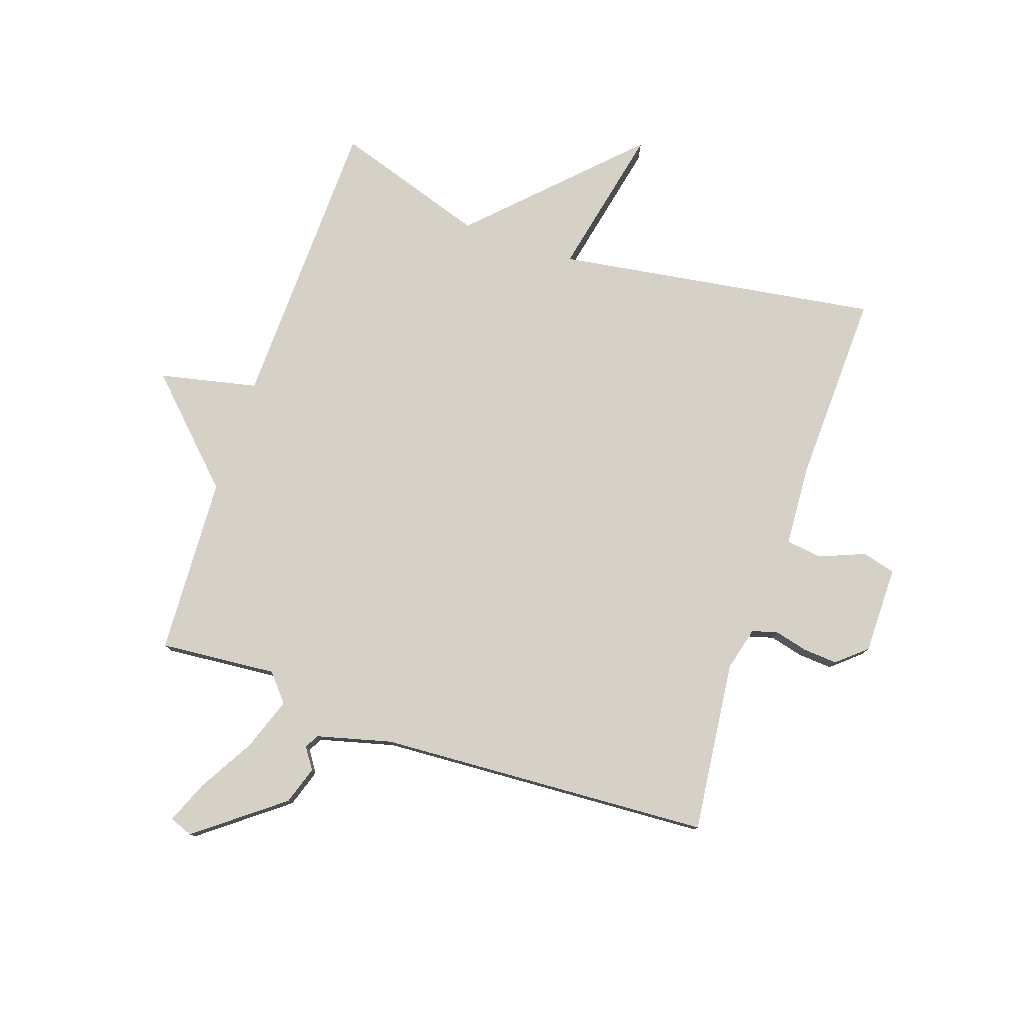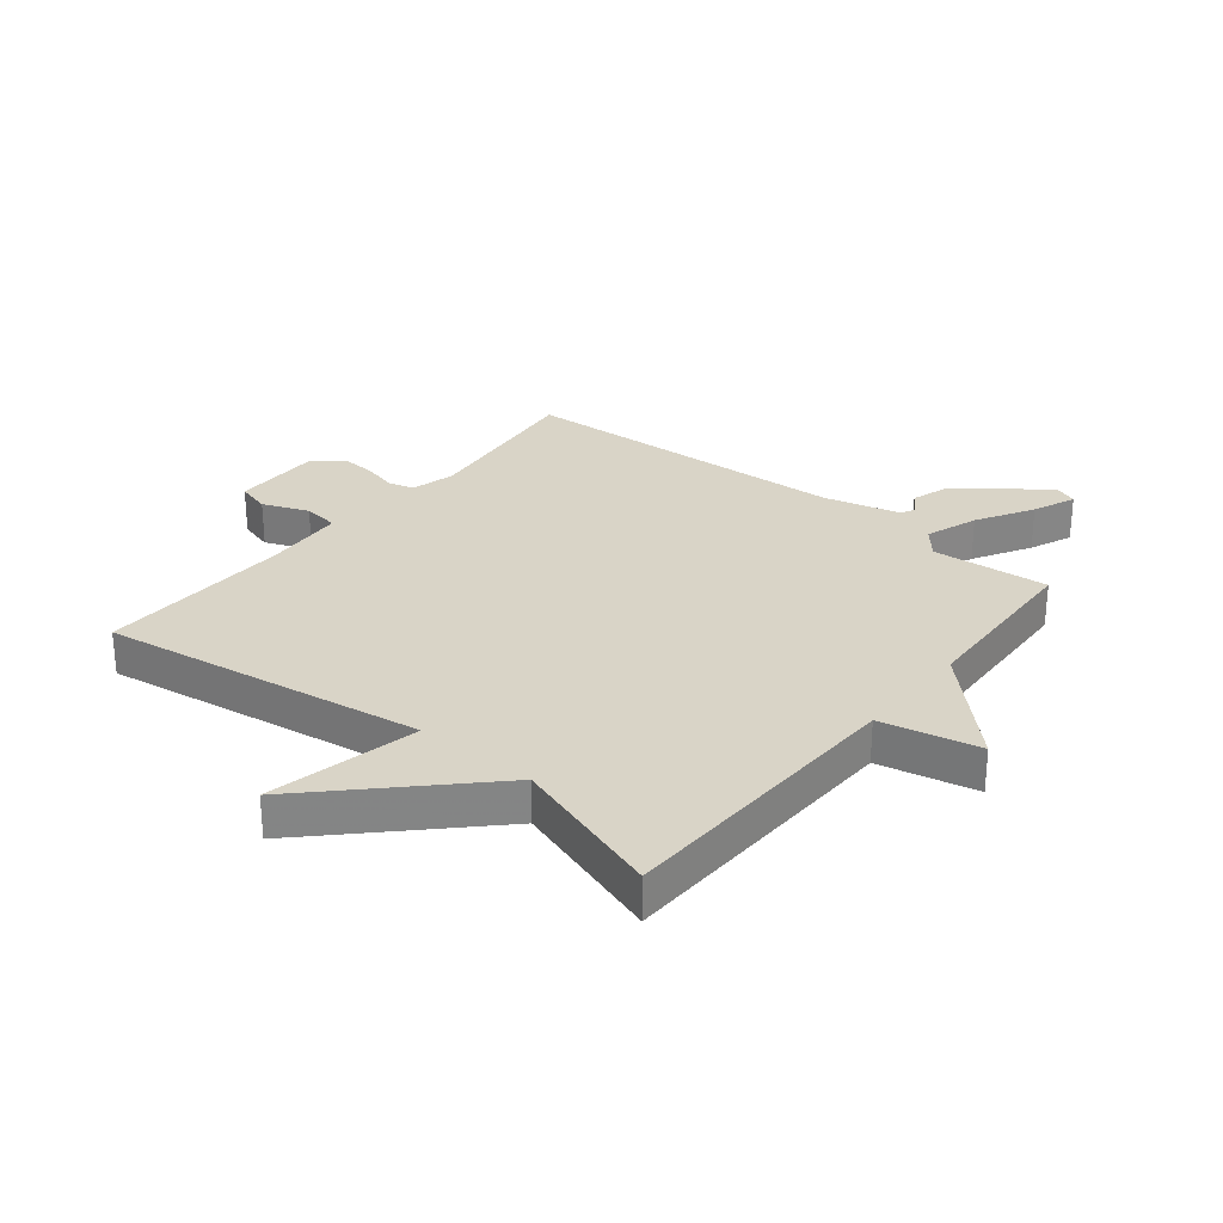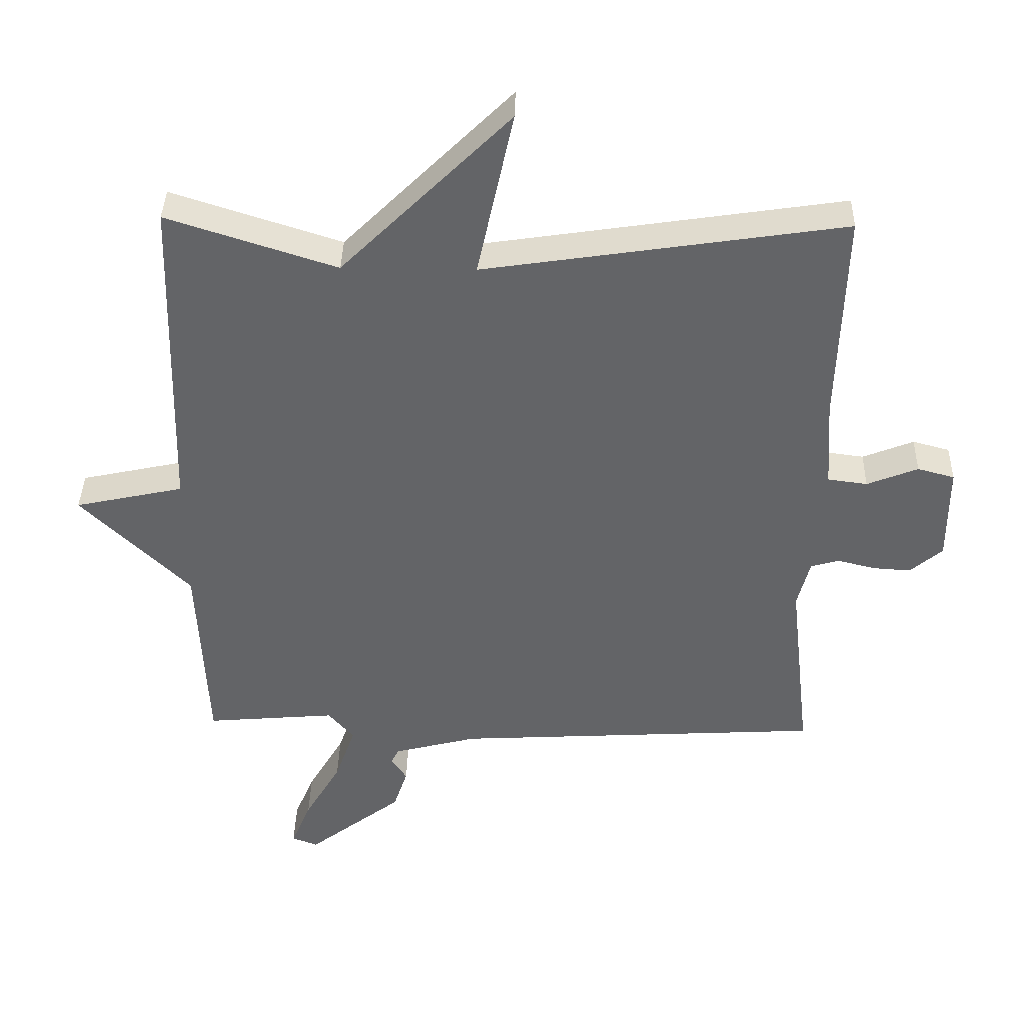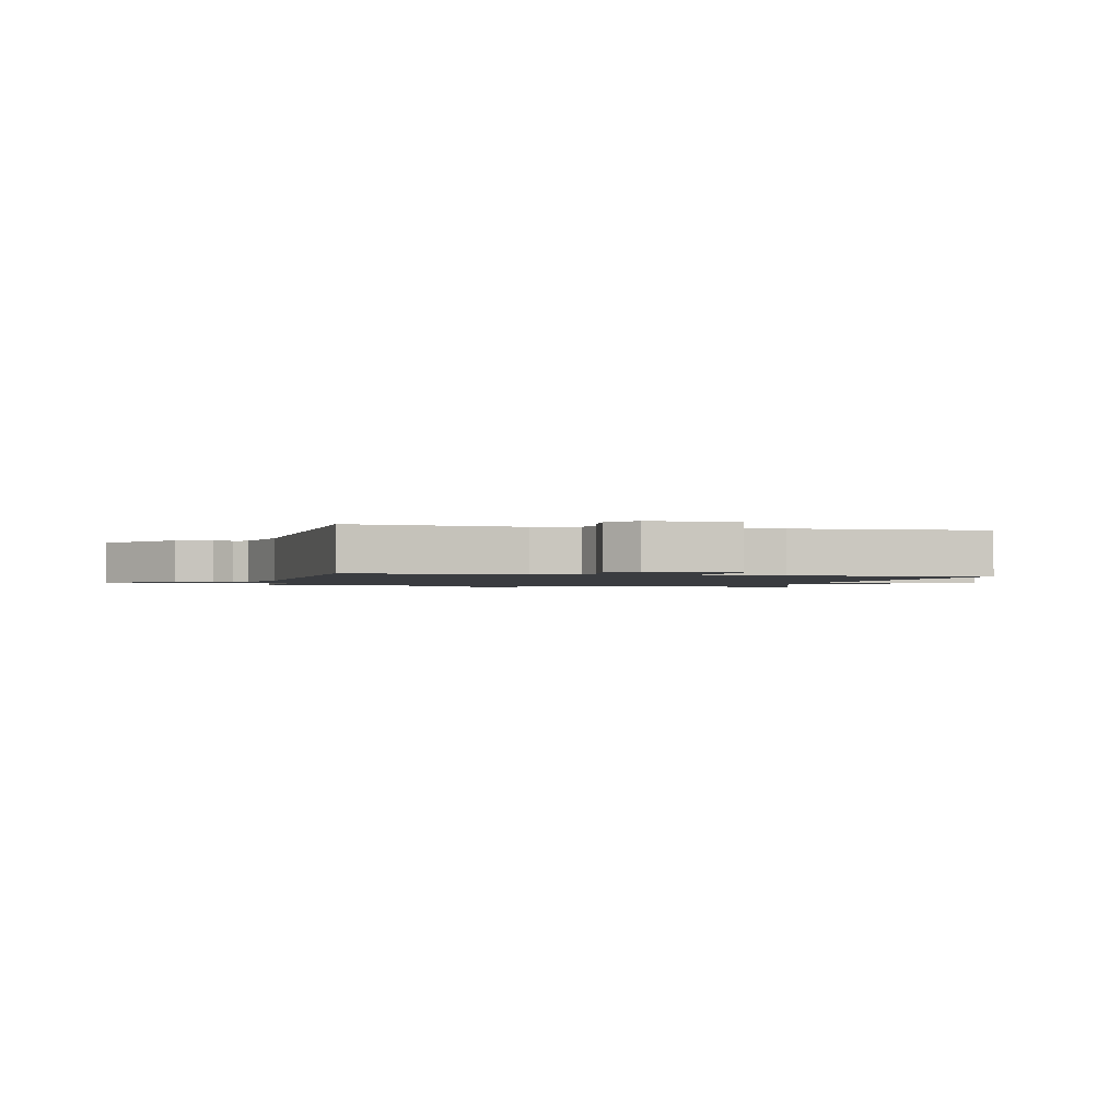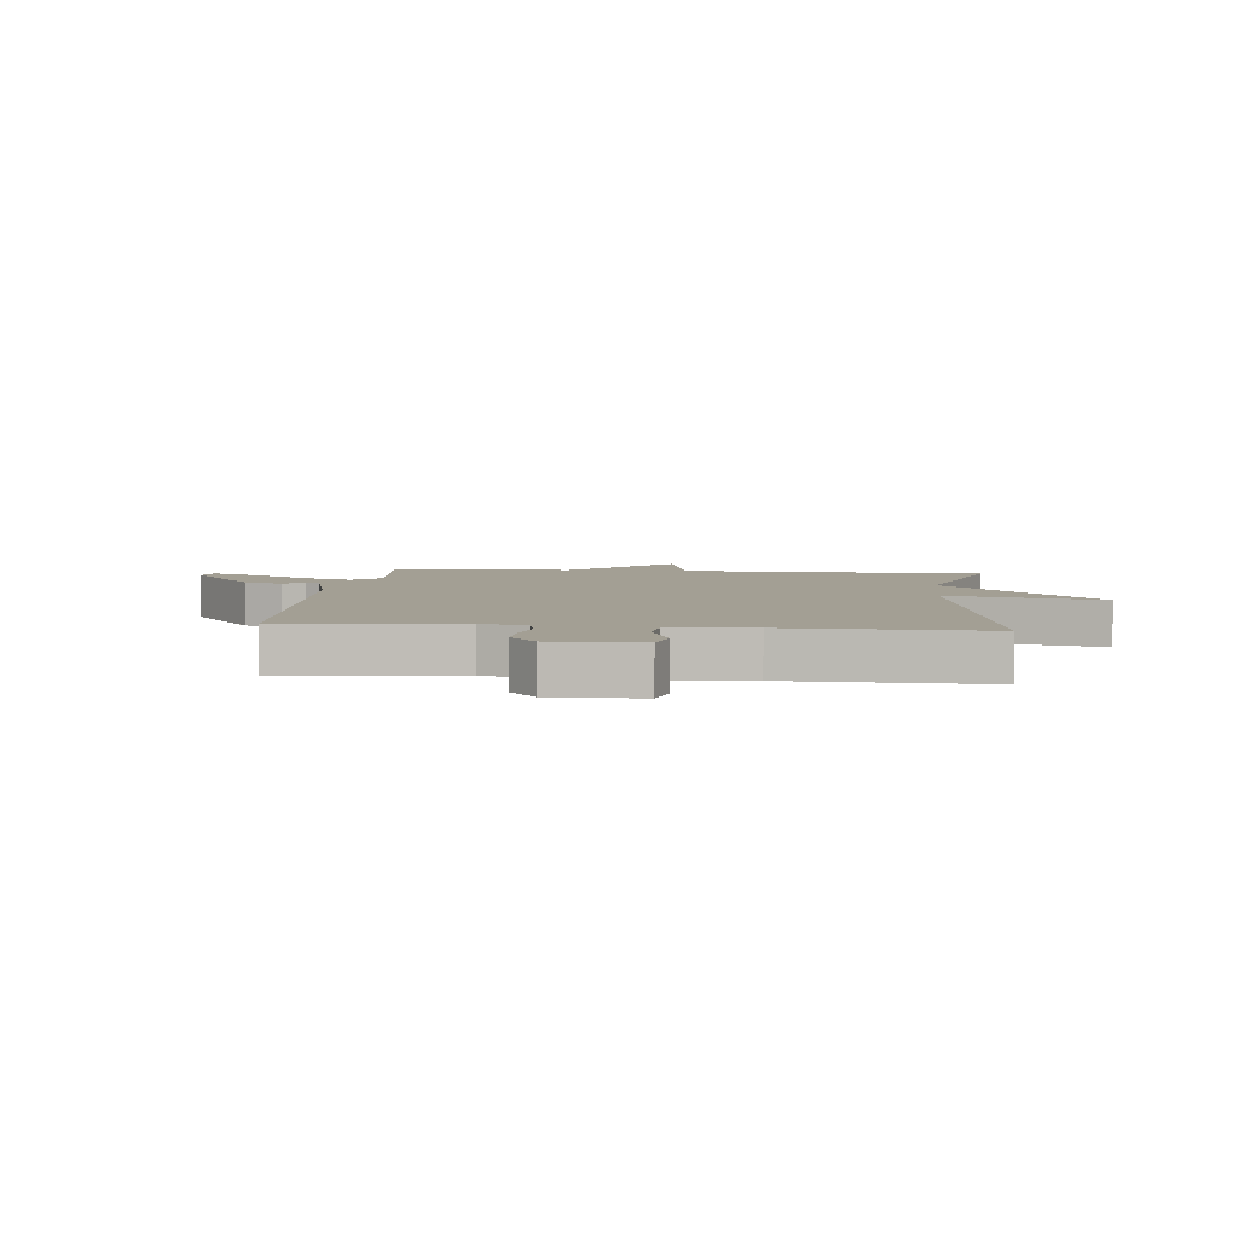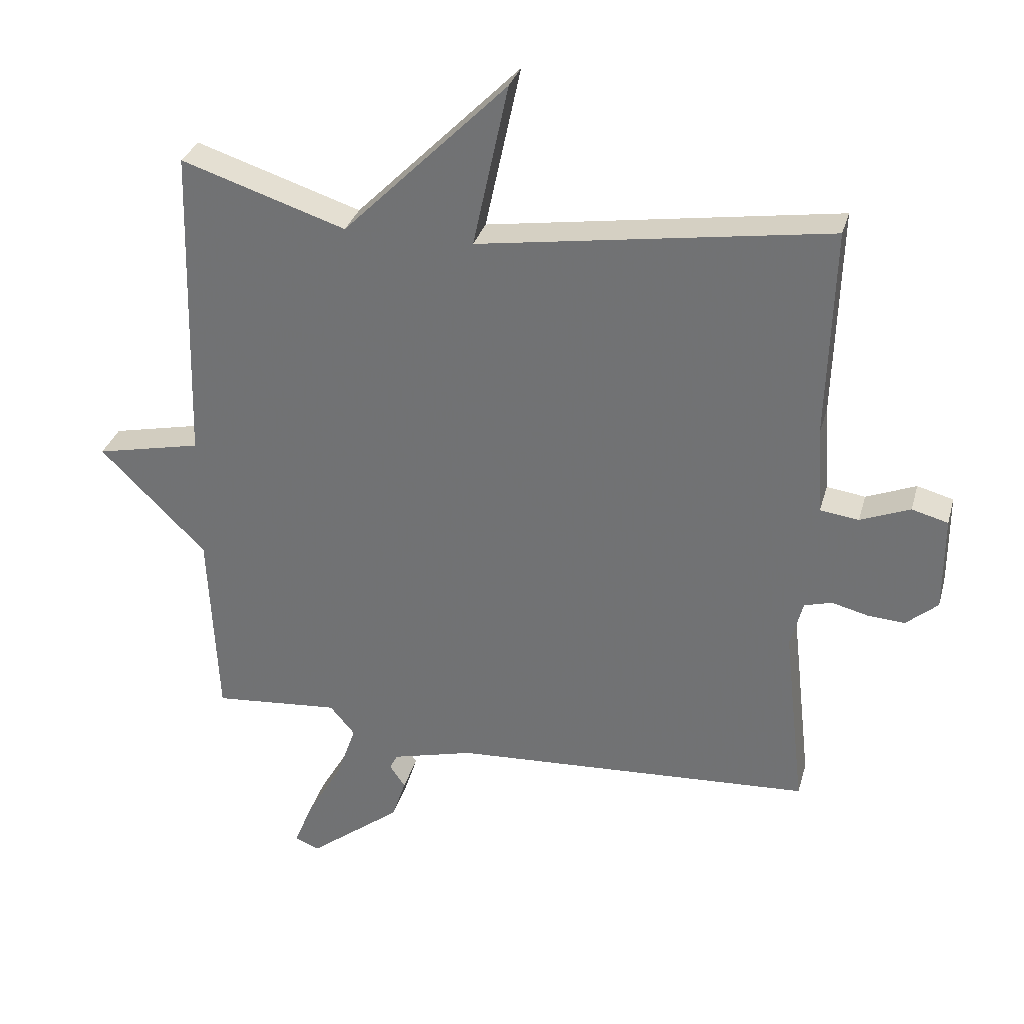
<metadata>
{"format":"obj","ext":"obj","renderer":"f3d","projection":"perspective","resolution":1024,"background":"white","views":[{"elev":78.8,"azim":-161.2,"up":"+Y"},{"elev":28.8,"azim":39.0,"up":"+Y"},{"elev":38.7,"azim":-178.6,"up":"+Z"},{"elev":-1.6,"azim":-102.5,"up":"+Y"},{"elev":5.3,"azim":-84.5,"up":"+Y"},{"elev":31.7,"azim":-165.1,"up":"+Z"}]}
</metadata>
<code>
v -0.5 0.07 0.5
v 0.044 0.07 0.417
v -0.011 0.07 0.672
v 0.244 0.07 0.417
v 0.5 0.07 0.5
v 0.514 0.07 0.001
v 0.679 0.07 -0.035
v 0.514 0.07 -0.199
v 0.5 0.07 -0.5
v 0.303 0.07 -0.483
v 0.264 0.07 -0.529
v 0.295 0.07 -0.617
v 0.35 0.07 -0.712
v 0.38 0.07 -0.784
v 0.341 0.07 -0.799
v 0.197 0.07 -0.688
v 0.176 0.07 -0.624
v 0.2 0.07 -0.589
v 0.188 0.07 -0.565
v 0.061 0.07 -0.532
v -0.5 0.07 -0.5
v -0.467 0.07 -0.211
v -0.486 0.07 -0.137
v -0.529 0.07 -0.125
v -0.585 0.07 -0.139
v -0.643 0.07 -0.143
v -0.692 0.07 -0.101
v -0.692 0.07 0.047
v -0.636 0.07 0.062
v -0.559 0.07 0.031
v -0.499 0.07 0.039
v -0.49 0.07 0.174
v -0.5 0 0.5
v 0.044 0 0.417
v -0.011 0 0.672
v 0.244 0 0.417
v 0.5 0 0.5
v 0.514 0 0.001
v 0.679 0 -0.035
v 0.514 0 -0.199
v 0.5 0 -0.5
v 0.303 0 -0.483
v 0.264 0 -0.529
v 0.295 0 -0.617
v 0.35 0 -0.712
v 0.38 0 -0.784
v 0.341 0 -0.799
v 0.197 0 -0.688
v 0.176 0 -0.624
v 0.2 0 -0.589
v 0.188 0 -0.565
v 0.061 0 -0.532
v -0.5 0 -0.5
v -0.467 0 -0.211
v -0.486 0 -0.137
v -0.529 0 -0.125
v -0.585 0 -0.139
v -0.643 0 -0.143
v -0.692 0 -0.101
v -0.692 0 0.047
v -0.636 0 0.062
v -0.559 0 0.031
v -0.499 0 0.039
v -0.49 0 0.174
f 28 29 30
f 27 28 30
f 26 27 30
f 25 26 30
f 24 25 30
f 23 24 30 31
f 22 23 31 32
f 20 21 22
f 32 1 2
f 22 32 2
f 20 22 2
f 19 20 2
f 16 17 18
f 15 16 18
f 14 15 18
f 13 14 18
f 12 13 18
f 11 12 18 19
f 8 9 10
f 11 19 2
f 10 11 2
f 8 10 2
f 4 5 6
f 3 4 6
f 2 3 6
f 8 2 6
f 6 7 8
f 62 61 60
f 62 60 59
f 62 59 58
f 62 58 57
f 62 57 56
f 63 62 56 55
f 64 63 55 54
f 54 53 52
f 34 33 64
f 34 64 54
f 34 54 52
f 34 52 51
f 50 49 48
f 50 48 47
f 50 47 46
f 50 46 45
f 50 45 44
f 51 50 44 43
f 42 41 40
f 34 51 43
f 34 43 42
f 34 42 40
f 38 37 36
f 38 36 35
f 38 35 34
f 38 34 40
f 40 39 38
f 1 33 34 2
f 2 34 35 3
f 3 35 36 4
f 4 36 37 5
f 5 37 38 6
f 6 38 39 7
f 7 39 40 8
f 8 40 41 9
f 9 41 42 10
f 10 42 43 11
f 11 43 44 12
f 12 44 45 13
f 13 45 46 14
f 14 46 47 15
f 15 47 48 16
f 16 48 49 17
f 17 49 50 18
f 18 50 51 19
f 19 51 52 20
f 20 52 53 21
f 21 53 54 22
f 22 54 55 23
f 23 55 56 24
f 24 56 57 25
f 25 57 58 26
f 26 58 59 27
f 27 59 60 28
f 28 60 61 29
f 29 61 62 30
f 30 62 63 31
f 31 63 64 32
f 32 64 33 1

</code>
